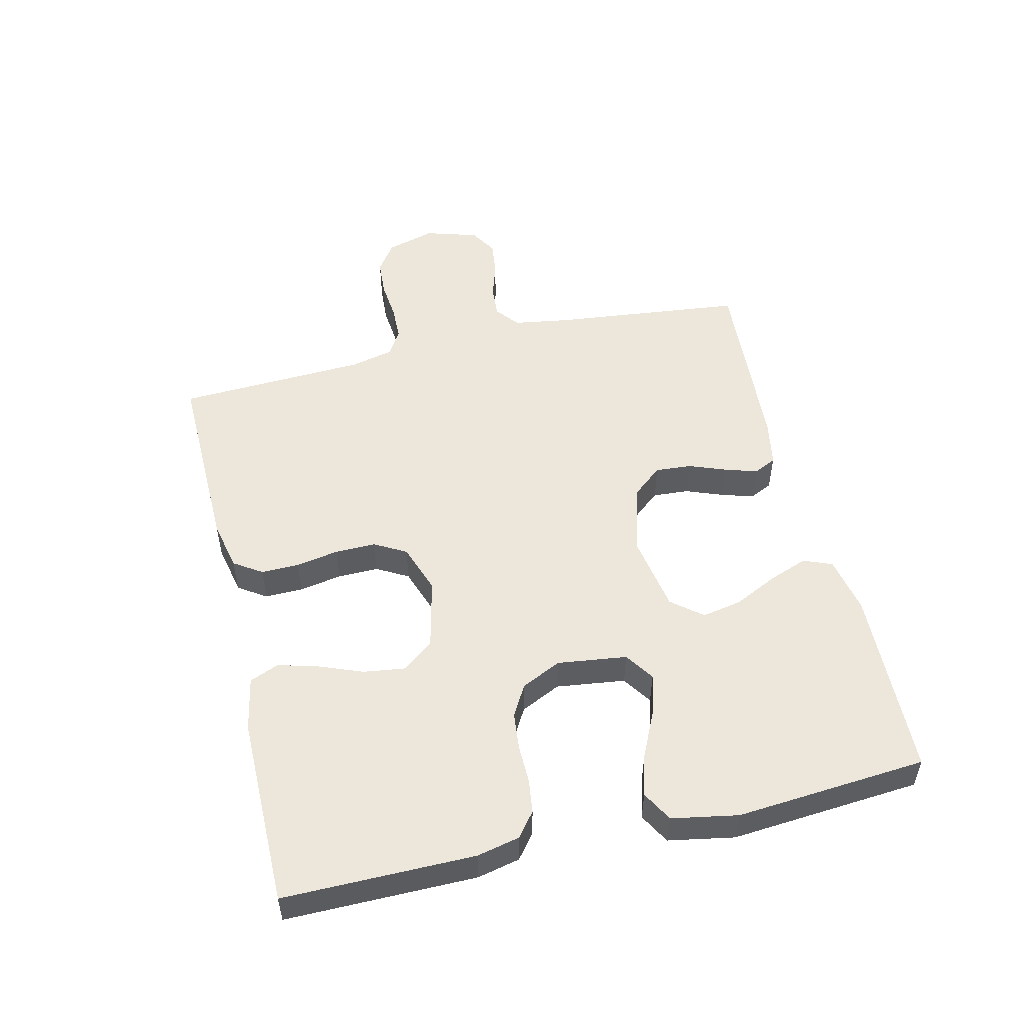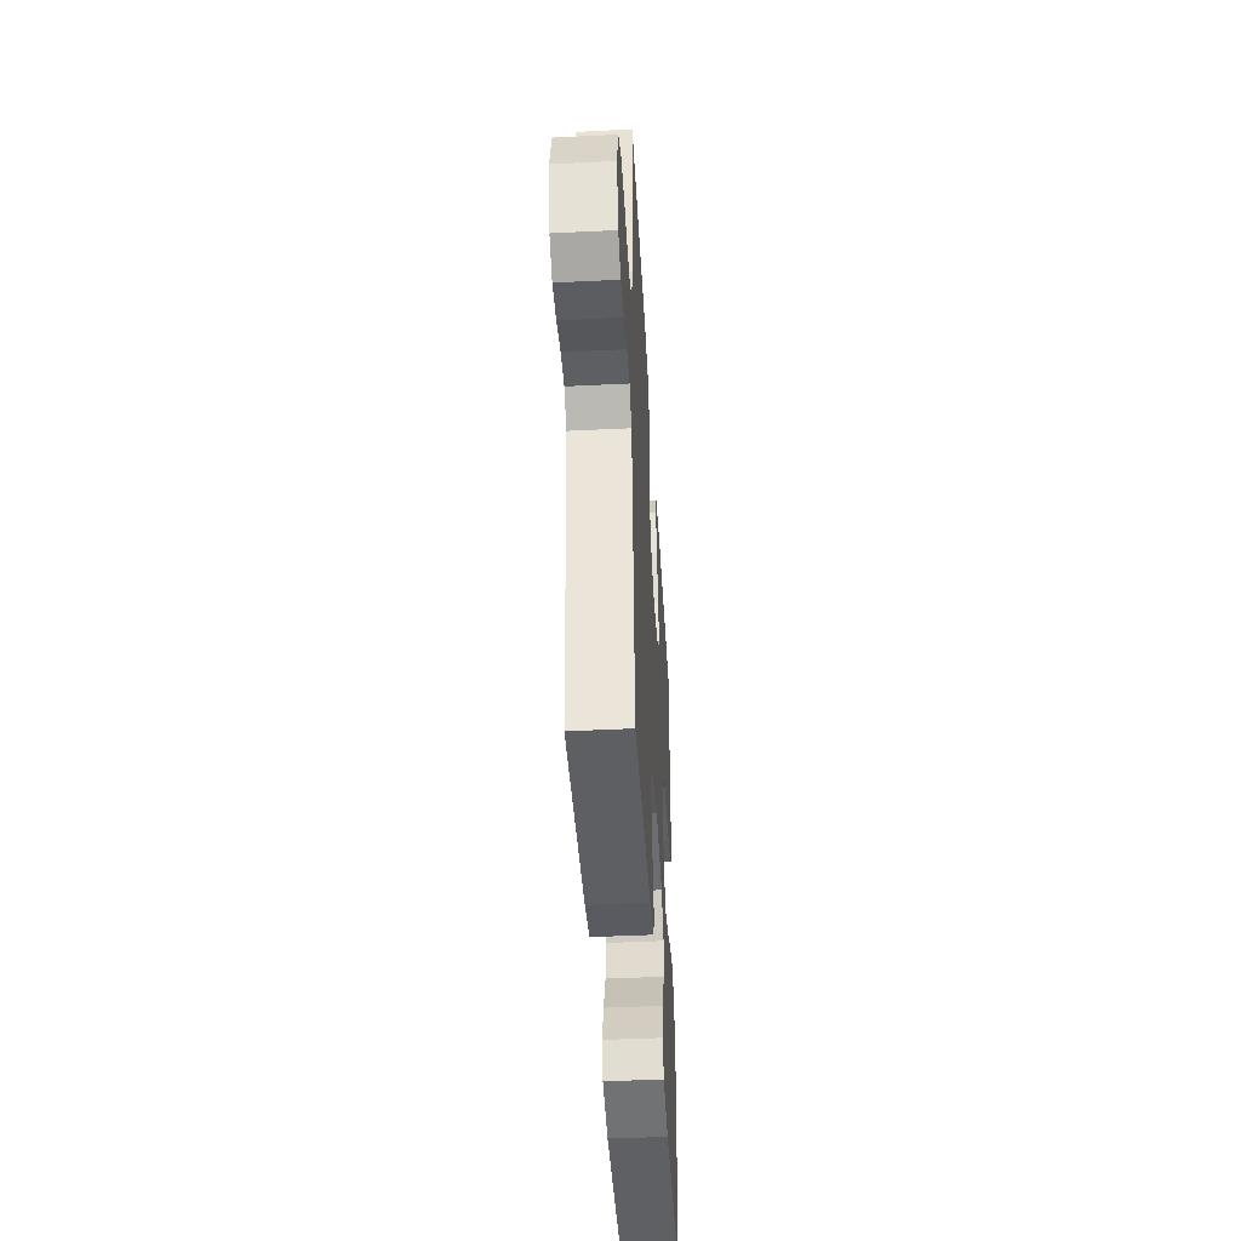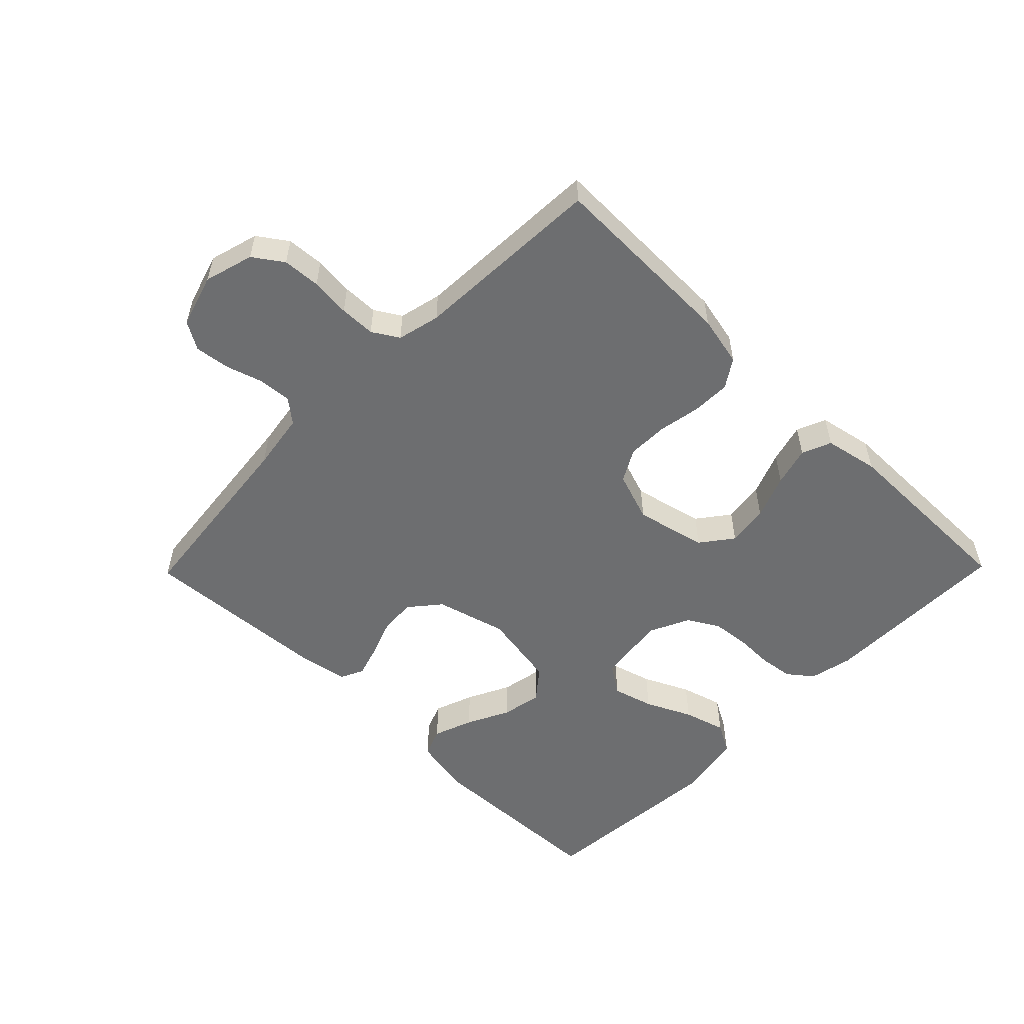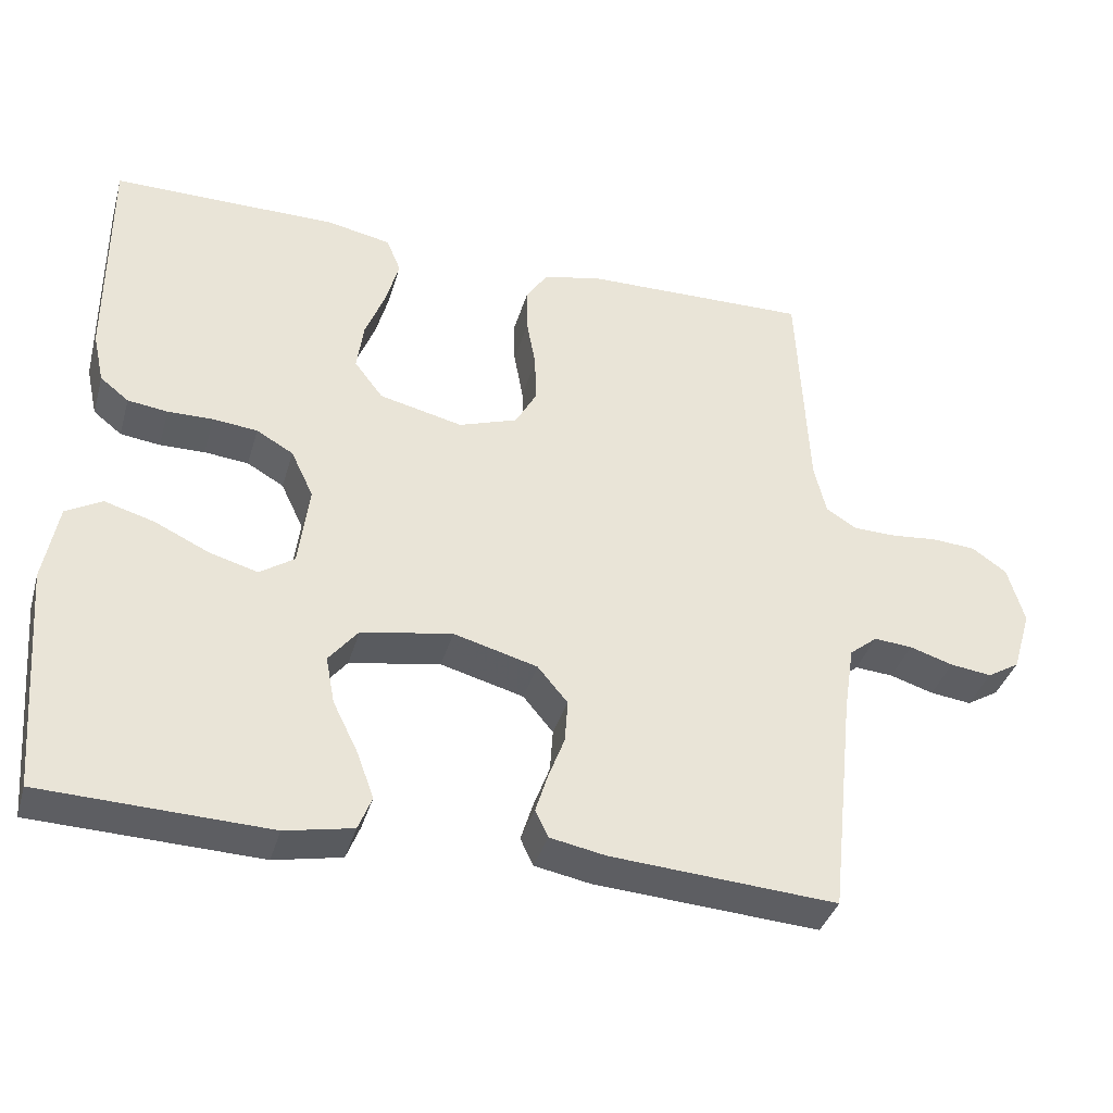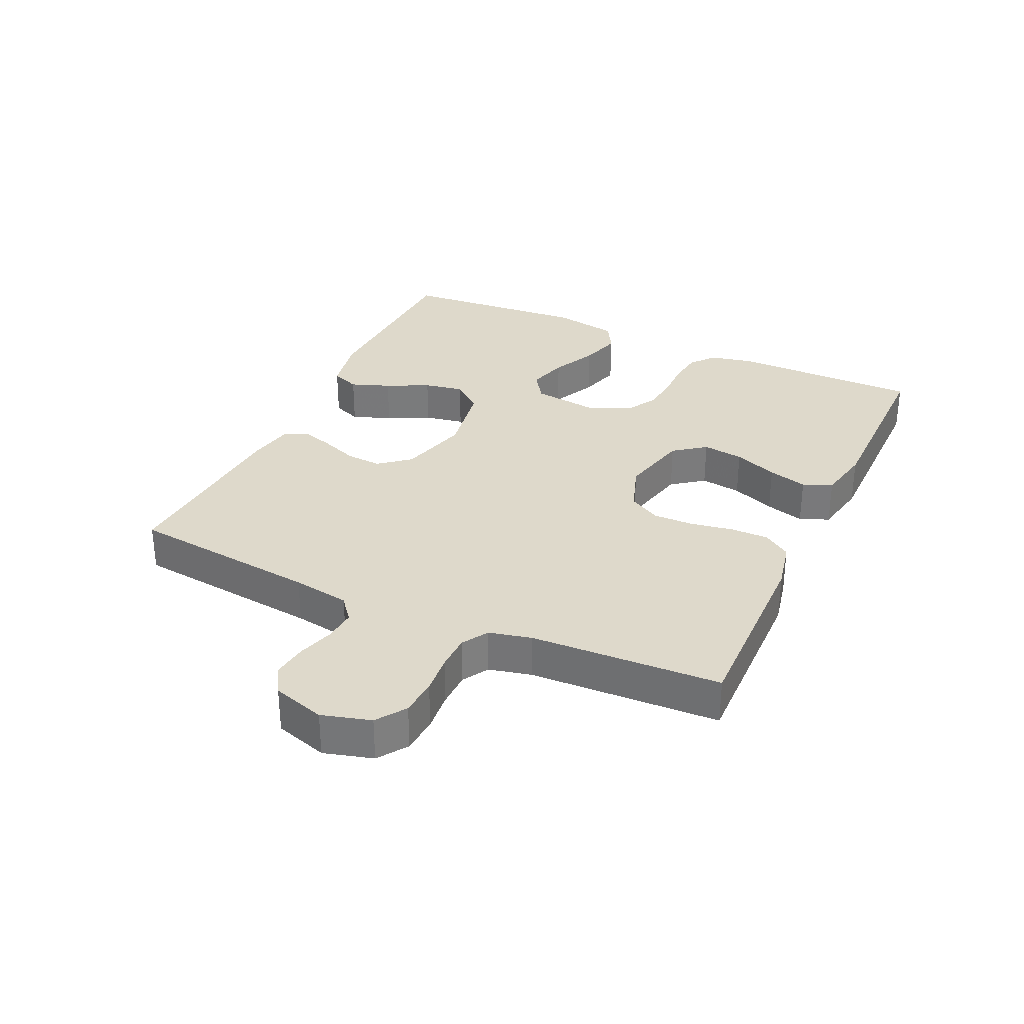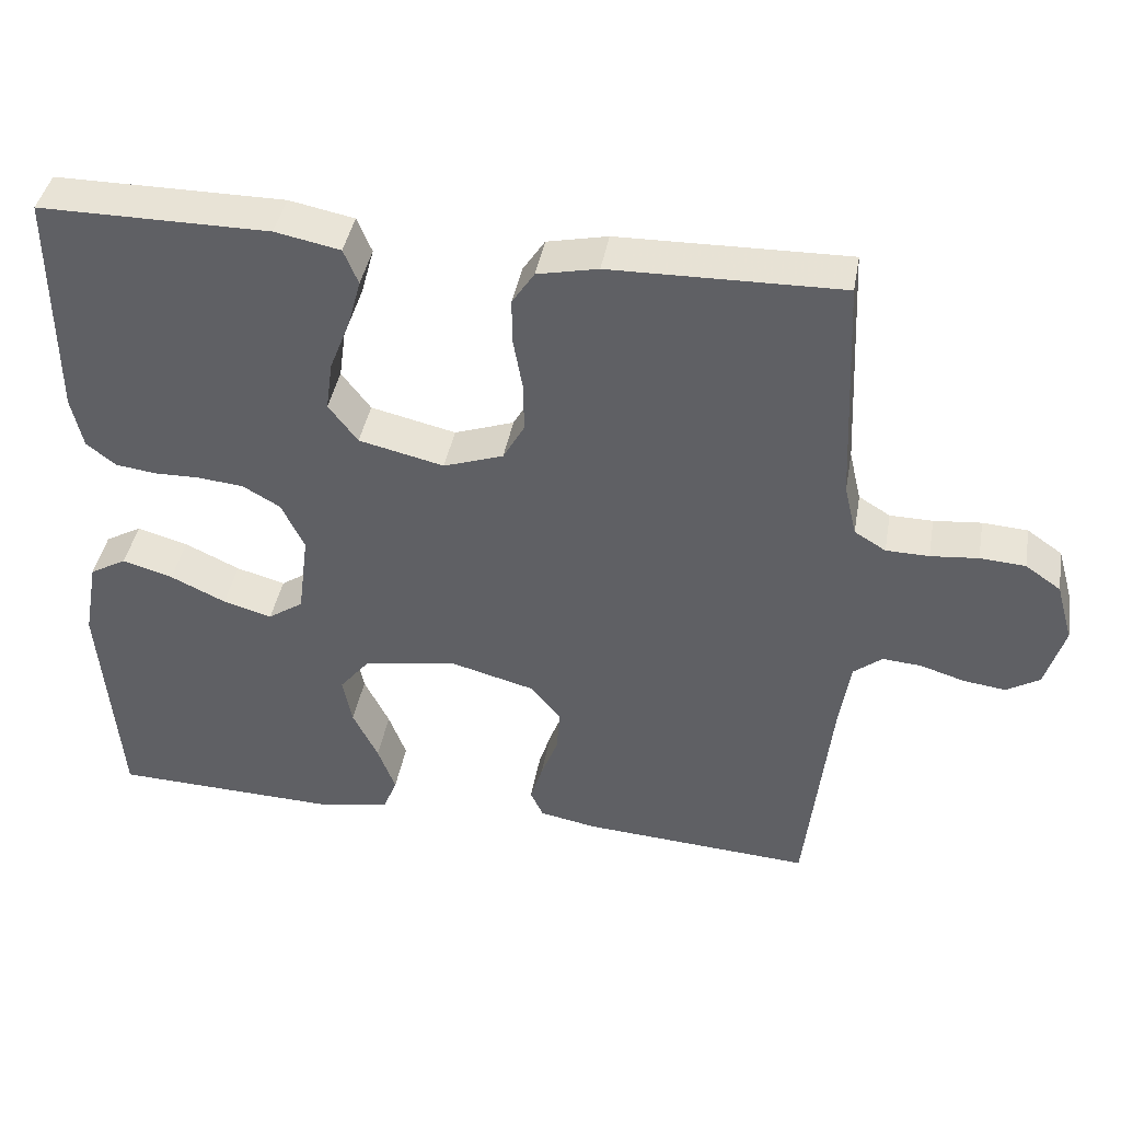
<metadata>
{"format":"obj","ext":"obj","renderer":"f3d","projection":"perspective","resolution":1024,"background":"white","views":[{"elev":52.1,"azim":76.7,"up":"+Y"},{"elev":-44.3,"azim":-86.7,"up":"+Z"},{"elev":-54.2,"azim":-44.4,"up":"+Y"},{"elev":-37.7,"azim":164.3,"up":"+Z"},{"elev":31.8,"azim":-65.1,"up":"+Y"},{"elev":41.4,"azim":-169.9,"up":"+Z"}]}
</metadata>
<code>
v -0.5 0.07 -0.5
v -0.533 0.07 -0.2
v -0.547 0.07 -0.11
v -0.584 0.07 -0.08
v -0.635 0.07 -0.084
v -0.693 0.07 -0.102
v -0.748 0.07 -0.109
v -0.791 0.07 -0.083
v -0.816 0.07 0
v -0.794 0.07 0.077
v -0.748 0.07 0.109
v -0.689 0.07 0.113
v -0.627 0.07 0.107
v -0.571 0.07 0.108
v -0.53 0.07 0.133
v -0.514 0.07 0.2
v -0.5 0.07 0.5
v -0.2 0.07 0.494
v -0.121 0.07 0.477
v -0.092 0.07 0.433
v -0.093 0.07 0.373
v -0.105 0.07 0.306
v -0.106 0.07 0.242
v -0.078 0.07 0.192
v 0 0.07 0.165
v 0.111 0.07 0.191
v 0.149 0.07 0.241
v 0.14 0.07 0.306
v 0.113 0.07 0.375
v 0.096 0.07 0.437
v 0.115 0.07 0.483
v 0.2 0.07 0.5
v 0.5 0.07 0.5
v 0.499 0.07 0.2
v 0.484 0.07 0.133
v 0.446 0.07 0.103
v 0.393 0.07 0.096
v 0.333 0.07 0.097
v 0.274 0.07 0.091
v 0.225 0.07 0.063
v 0.195 0.07 0
v 0.209 0.07 -0.109
v 0.255 0.07 -0.14
v 0.319 0.07 -0.122
v 0.391 0.07 -0.088
v 0.457 0.07 -0.069
v 0.505 0.07 -0.096
v 0.524 0.07 -0.2
v 0.5 0.07 -0.5
v 0.2 0.07 -0.51
v 0.11 0.07 -0.492
v 0.092 0.07 -0.447
v 0.115 0.07 -0.385
v 0.148 0.07 -0.318
v 0.16 0.07 -0.255
v 0.121 0.07 -0.207
v 0 0.07 -0.186
v -0.111 0.07 -0.216
v -0.151 0.07 -0.264
v -0.147 0.07 -0.321
v -0.125 0.07 -0.379
v -0.109 0.07 -0.43
v -0.126 0.07 -0.466
v -0.2 0.07 -0.48
v -0.5 0 -0.5
v -0.533 0 -0.2
v -0.547 0 -0.11
v -0.584 0 -0.08
v -0.635 0 -0.084
v -0.693 0 -0.102
v -0.748 0 -0.109
v -0.791 0 -0.083
v -0.816 0 0
v -0.794 0 0.077
v -0.748 0 0.109
v -0.689 0 0.113
v -0.627 0 0.107
v -0.571 0 0.108
v -0.53 0 0.133
v -0.514 0 0.2
v -0.5 0 0.5
v -0.2 0 0.494
v -0.121 0 0.477
v -0.092 0 0.433
v -0.093 0 0.373
v -0.105 0 0.306
v -0.106 0 0.242
v -0.078 0 0.192
v 0 0 0.165
v 0.111 0 0.191
v 0.149 0 0.241
v 0.14 0 0.306
v 0.113 0 0.375
v 0.096 0 0.437
v 0.115 0 0.483
v 0.2 0 0.5
v 0.5 0 0.5
v 0.499 0 0.2
v 0.484 0 0.133
v 0.446 0 0.103
v 0.393 0 0.096
v 0.333 0 0.097
v 0.274 0 0.091
v 0.225 0 0.063
v 0.195 0 0
v 0.209 0 -0.109
v 0.255 0 -0.14
v 0.319 0 -0.122
v 0.391 0 -0.088
v 0.457 0 -0.069
v 0.505 0 -0.096
v 0.524 0 -0.2
v 0.5 0 -0.5
v 0.2 0 -0.51
v 0.11 0 -0.492
v 0.092 0 -0.447
v 0.115 0 -0.385
v 0.148 0 -0.318
v 0.16 0 -0.255
v 0.121 0 -0.207
v 0 0 -0.186
v -0.111 0 -0.216
v -0.151 0 -0.264
v -0.147 0 -0.321
v -0.125 0 -0.379
v -0.109 0 -0.43
v -0.126 0 -0.466
v -0.2 0 -0.48
f 63 64 1 2
f 60 61 62 63
f 60 63 2 3
f 59 60 3 4
f 58 59 4
f 57 58 4
f 56 57 4
f 51 52 53 54
f 49 50 51 54
f 49 54 55
f 48 49 55 56
f 44 45 46 47
f 43 44 47 48
f 35 36 37 38
f 35 38 39
f 34 35 39
f 33 34 39
f 32 33 39 40
f 28 29 30 31
f 28 31 32 40
f 19 20 21 22
f 19 22 23
f 16 17 18 19
f 15 16 19 23
f 14 15 23 24
f 10 11 12 13
f 10 13 14
f 9 10 14
f 5 6 7 8
f 4 5 8 9
f 43 48 56 4
f 27 28 40 41
f 26 27 41 42
f 25 26 42
f 24 25 42
f 14 24 42
f 14 42 43
f 4 9 14 43
f 66 65 128 127
f 127 126 125 124
f 67 66 127 124
f 68 67 124 123
f 68 123 122
f 68 122 121
f 68 121 120
f 118 117 116 115
f 118 115 114 113
f 119 118 113
f 120 119 113 112
f 111 110 109 108
f 112 111 108 107
f 102 101 100 99
f 103 102 99
f 103 99 98
f 103 98 97
f 104 103 97 96
f 95 94 93 92
f 104 96 95 92
f 86 85 84 83
f 87 86 83
f 83 82 81 80
f 87 83 80 79
f 88 87 79 78
f 77 76 75 74
f 78 77 74
f 78 74 73
f 72 71 70 69
f 73 72 69 68
f 68 120 112 107
f 105 104 92 91
f 106 105 91 90
f 106 90 89
f 106 89 88
f 106 88 78
f 107 106 78
f 107 78 73 68
f 1 65 66 2
f 2 66 67 3
f 3 67 68 4
f 4 68 69 5
f 5 69 70 6
f 6 70 71 7
f 7 71 72 8
f 8 72 73 9
f 9 73 74 10
f 10 74 75 11
f 11 75 76 12
f 12 76 77 13
f 13 77 78 14
f 14 78 79 15
f 15 79 80 16
f 16 80 81 17
f 17 81 82 18
f 18 82 83 19
f 19 83 84 20
f 20 84 85 21
f 21 85 86 22
f 22 86 87 23
f 23 87 88 24
f 24 88 89 25
f 25 89 90 26
f 26 90 91 27
f 27 91 92 28
f 28 92 93 29
f 29 93 94 30
f 30 94 95 31
f 31 95 96 32
f 32 96 97 33
f 33 97 98 34
f 34 98 99 35
f 35 99 100 36
f 36 100 101 37
f 37 101 102 38
f 38 102 103 39
f 39 103 104 40
f 40 104 105 41
f 41 105 106 42
f 42 106 107 43
f 43 107 108 44
f 44 108 109 45
f 45 109 110 46
f 46 110 111 47
f 47 111 112 48
f 48 112 113 49
f 49 113 114 50
f 50 114 115 51
f 51 115 116 52
f 52 116 117 53
f 53 117 118 54
f 54 118 119 55
f 55 119 120 56
f 56 120 121 57
f 57 121 122 58
f 58 122 123 59
f 59 123 124 60
f 60 124 125 61
f 61 125 126 62
f 62 126 127 63
f 63 127 128 64
f 64 128 65 1

</code>
